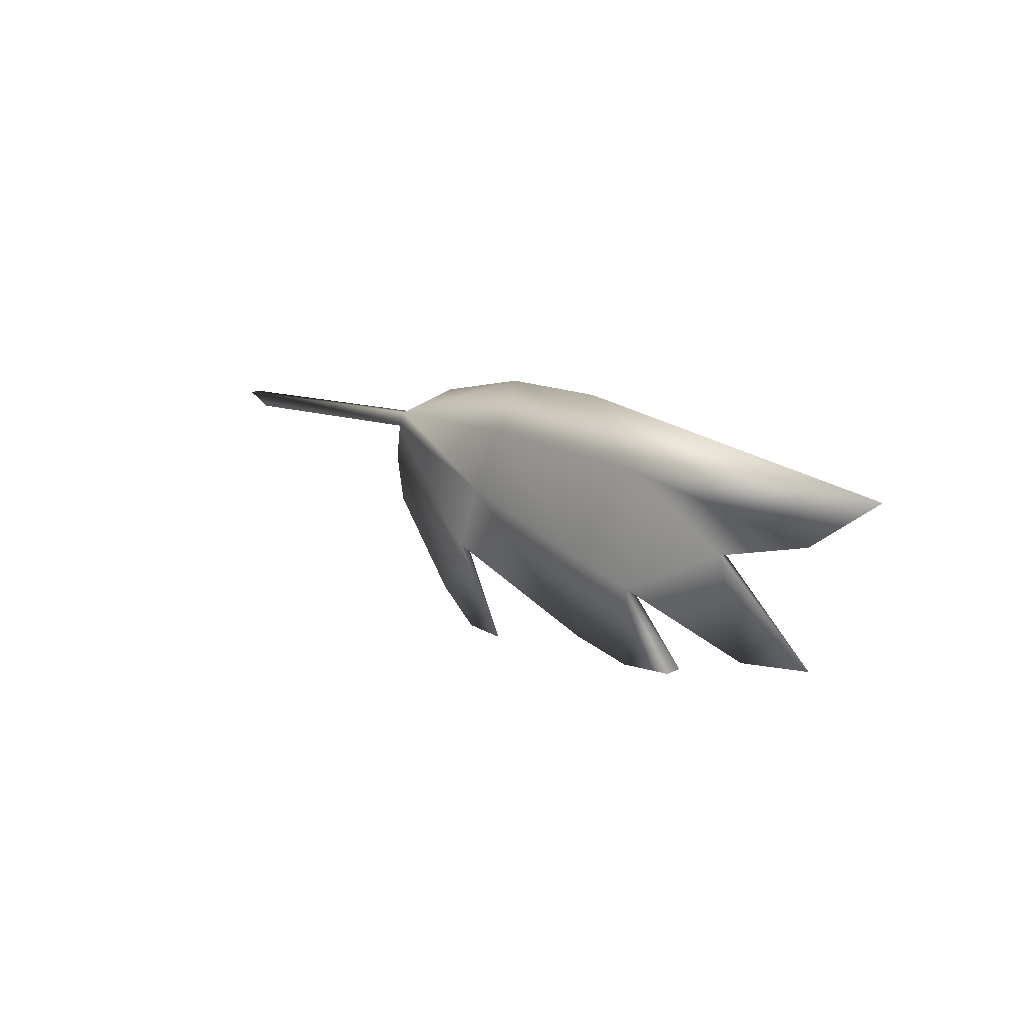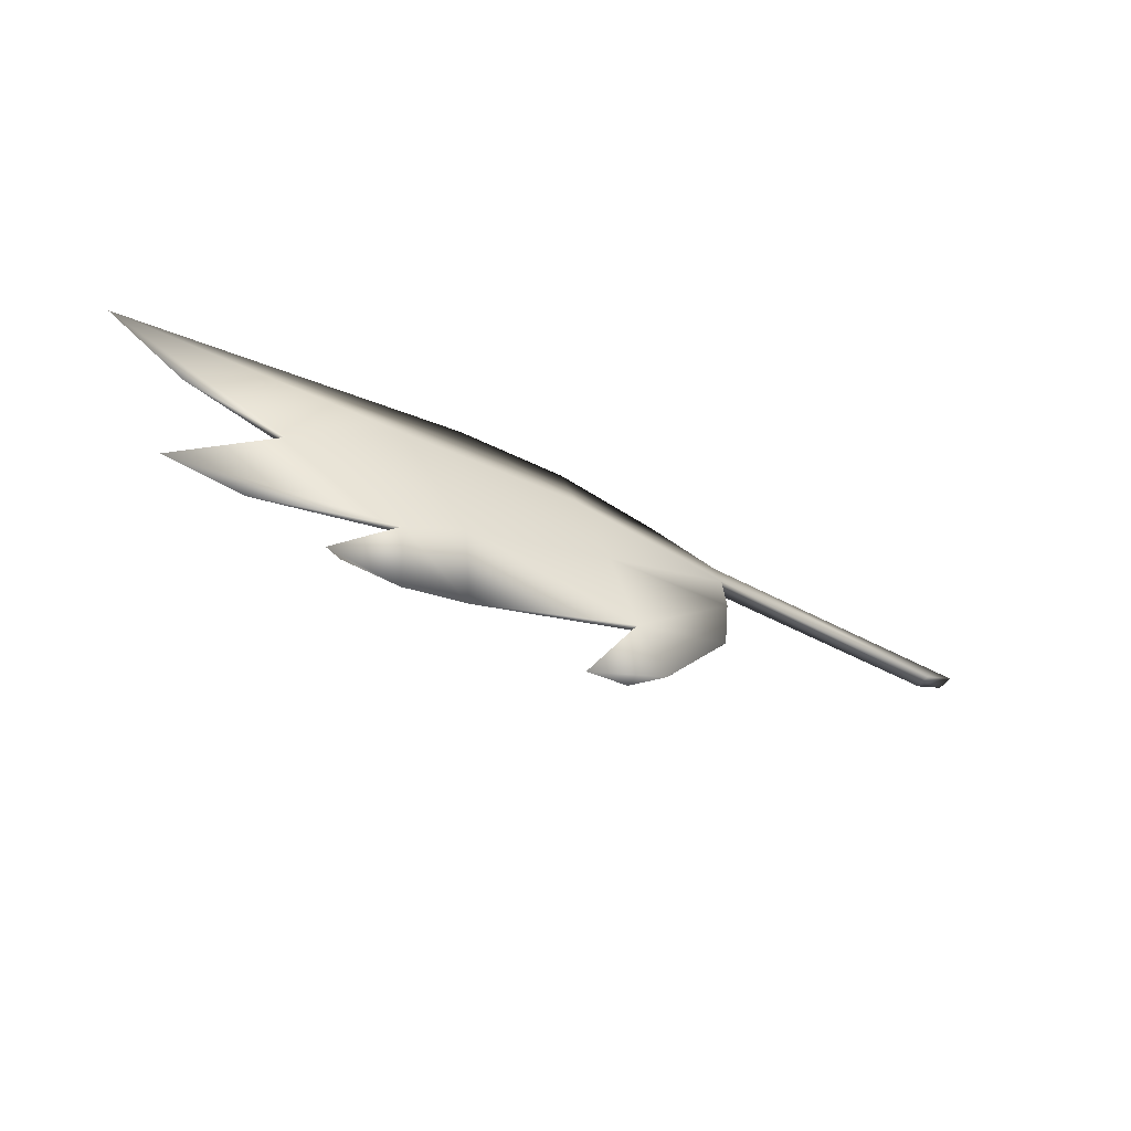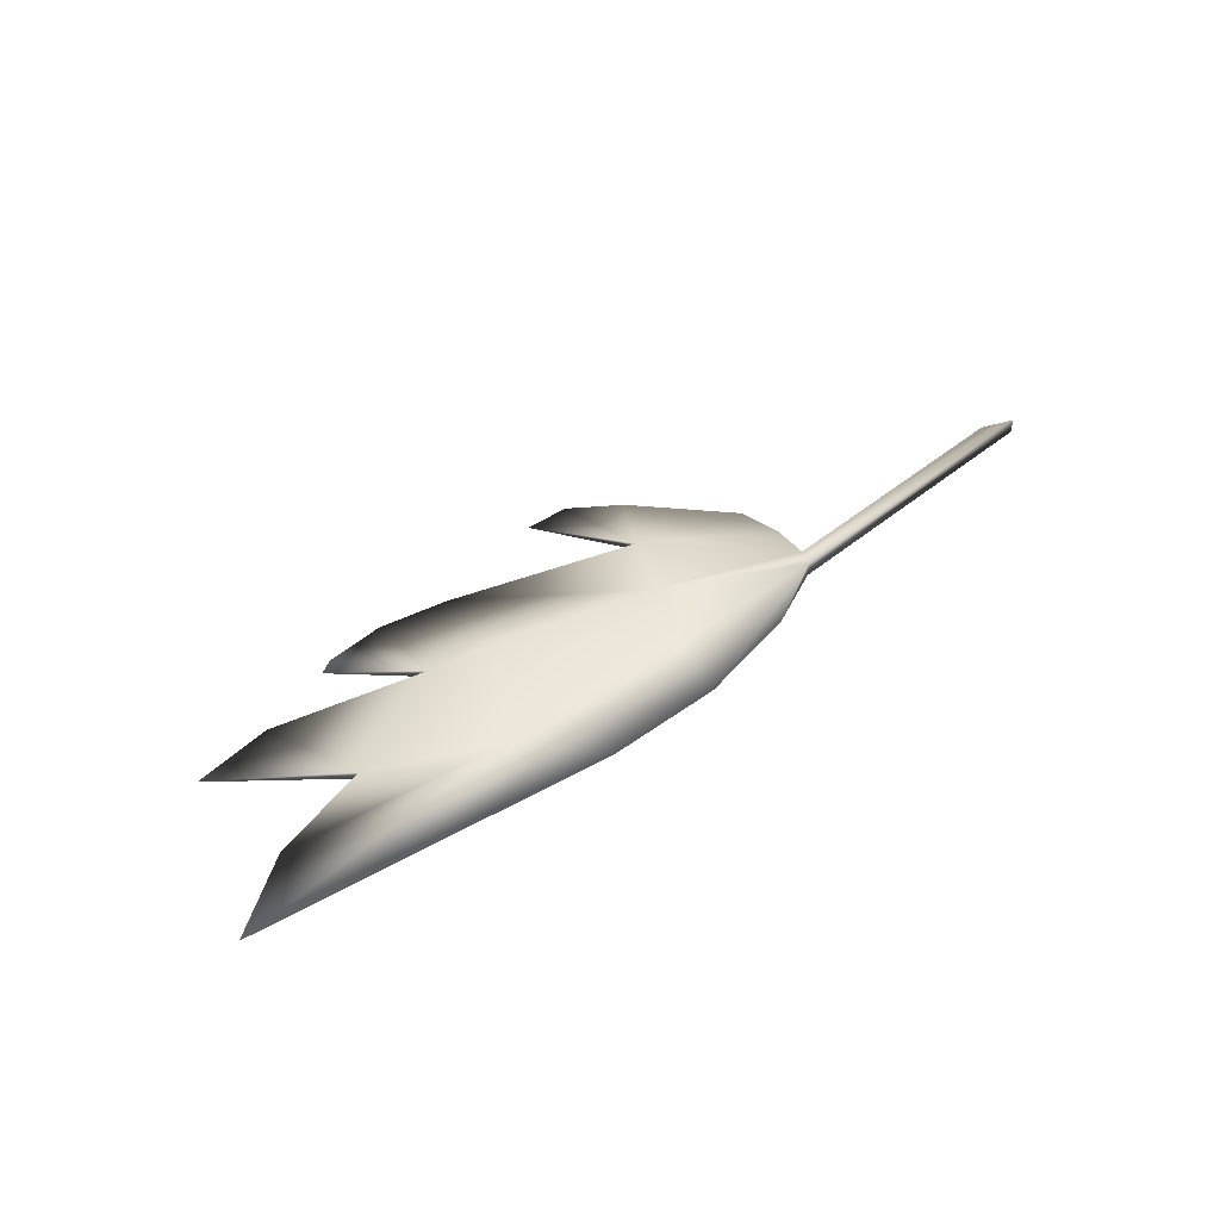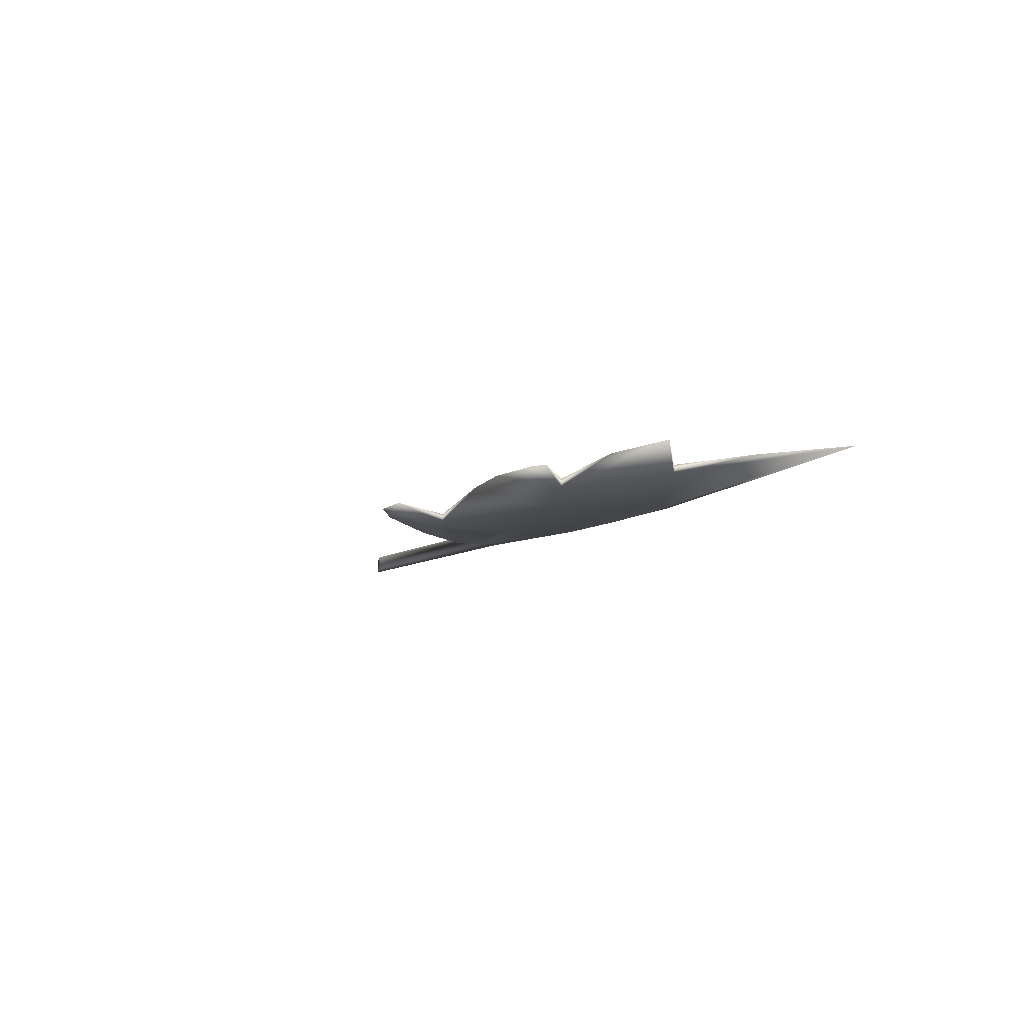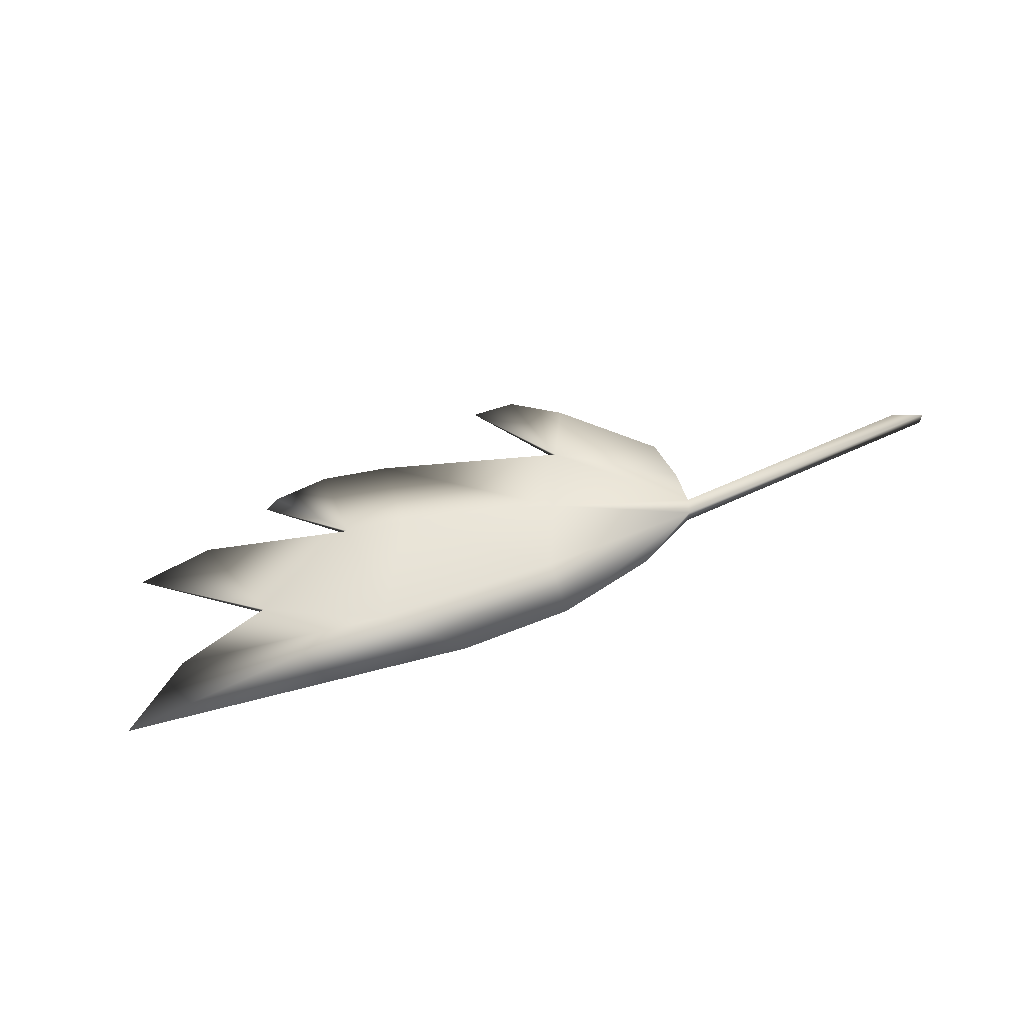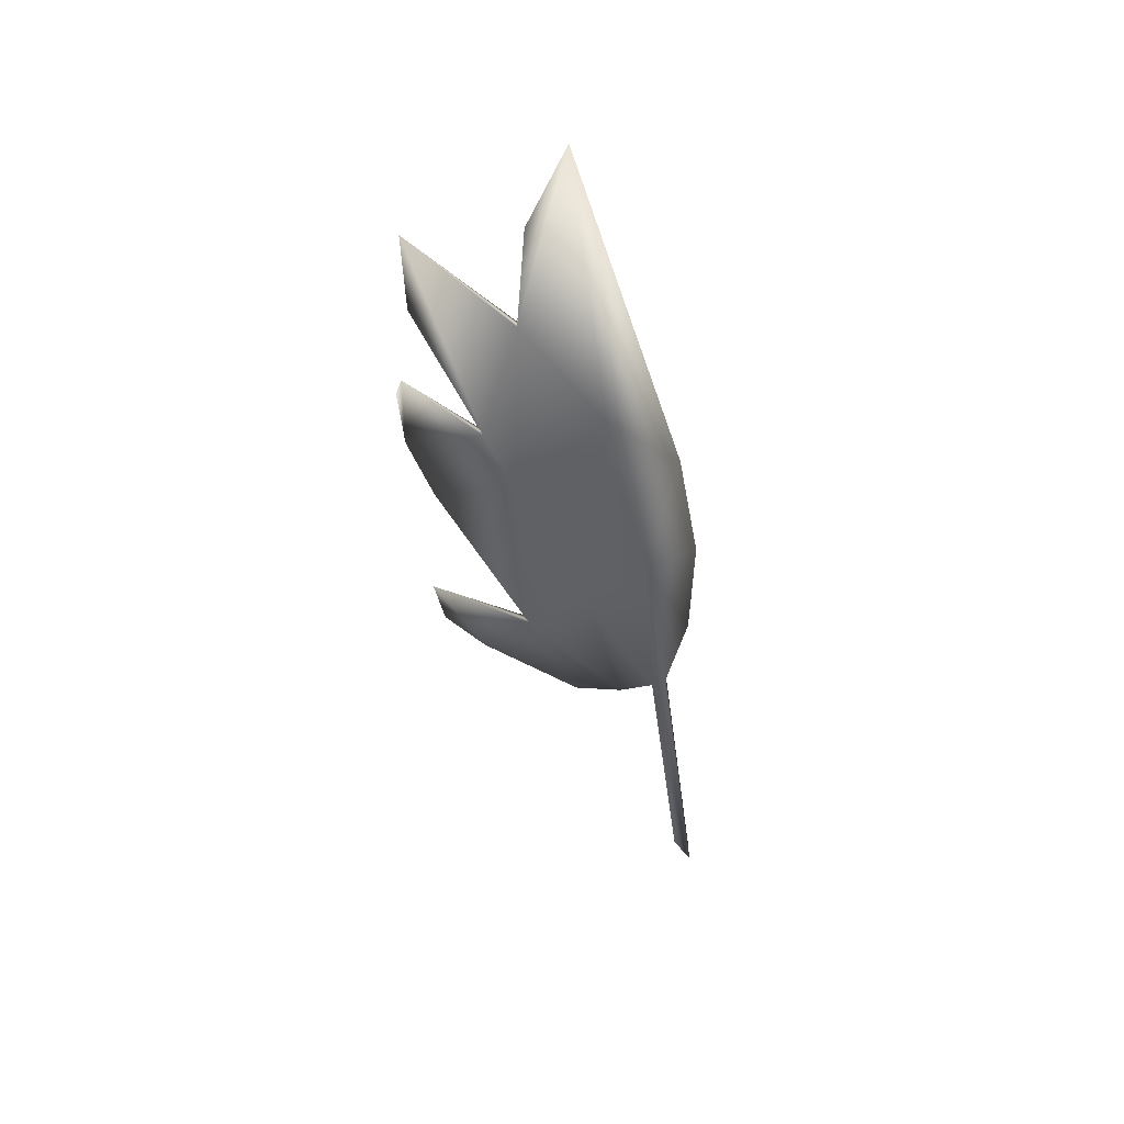
<metadata>
{"format":"obj","ext":"obj","renderer":"f3d","projection":"perspective","resolution":1024,"background":"white","views":[{"elev":6.5,"azim":48.8,"up":"+Y"},{"elev":-50.4,"azim":148.0,"up":"+Y"},{"elev":46.5,"azim":134.9,"up":"+Z"},{"elev":-9.6,"azim":54.9,"up":"+Z"},{"elev":60.0,"azim":152.4,"up":"+Z"},{"elev":-47.9,"azim":95.1,"up":"+Z"}]}
</metadata>
<code>
v  -47.6 -1.49 7.184
v  -47.35 41.23 0
v  47.59 -38.23 3.393
v  17.96 -82.72 7.184
v  -47.6 -1.49 7.206
v  17.96 -82.72 7.206
v  47.59 -38.23 11
v  -47.35 41.23 14.39
v  17.96 -82.72 7.195
v  -47.6 -1.49 7.195
v  -308.5 96.11 0
v  -279.7 81.98 0
v  -279.7 81.98 7.195
v  -308.5 96.11 7.195
v  114.3 74.92 -5.852
v  -36.78 85.36 0
v  26.76 110.2 7.195
v  121.6 121.6 7.195
v  -36.78 85.36 7.195
v  -36.78 85.36 14.39
v  114.3 74.92 20.24
v  225.4 112.2 7.195
v  284.2 51.84 -5.852
v  284.2 51.84 20.24
v  -43.21 71.99 0
v  80.93 18.34 -5.852
v  80.93 18.34 20.24
v  -43.21 71.99 14.39
v  -47.35 41.23 7.195
v  57.67 -115.6 7.195
v  97.66 -121.6 7.195
v  47.59 -38.23 7.195
v  220.4 -33.44 -5.852
v  207 -105.7 7.195
v  220.4 -33.44 20.24
v  -43.21 71.99 7.195
v  272.2 -54.93 3.393
v  267.1 -122.8 7.195
v  272.2 -54.93 11
v  333.2 -116.7 7.195
v  319.9 -123.2 7.195
v  272.2 -54.93 7.195
v  381.3 -14 11
v  381.3 -14 3.393
v  381.3 -14 7.195
v  474.2 -97.94 7.195
v  402.9 -101.4 7.195
v  542.8 42.4 7.195
v  471.8 1.229 7.195
v  -308.5 96.11 14.39
v  -279.7 81.98 14.39
o Box003
g Box003
f 1 2 3 4
f 5 6 7 8
f 1 4 9 10
f 11 12 13 14
f 15 16 17 18
f 16 19 17
f 20 21 18 17
f 15 18 22 23
f 18 21 24 22
f 2 25 26 3
f 7 27 28 8
f 2 1 10 29
f 7 6 30 31
f 6 9 30
f 4 3 31 30
f 3 32 31
f 3 26 33 34
f 21 27 35 24
f 7 32 34
f 25 2 29 36
f 25 16 15 26
f 27 21 20 28
f 26 15 23 33
f 27 7 34 35
f 34 33 37 38
f 35 34 38 39
f 38 37 40 41
f 37 42 40
f 39 38 41 40
f 24 35 39 43
f 33 23 44 37
f 44 45 46
f 43 39 47 46
f 39 42 47
f 37 44 46 47
f 23 22 48
f 22 24 48
f 24 43 49 48
f 43 45 49
f 44 23 48 49
f 28 20 50 51
f 20 19 14 50
f 16 25 12 11
f 25 36 13 12
f 9 6 5 10
f 13 51 50 14
f 19 20 17
f 10 5 8 29
f 9 4 30
f 32 7 31
f 32 3 34
f 29 8 28 36
f 42 39 40
f 45 43 46
f 42 37 47
f 45 44 49
f 19 16 11 14
f 36 28 51 13

</code>
